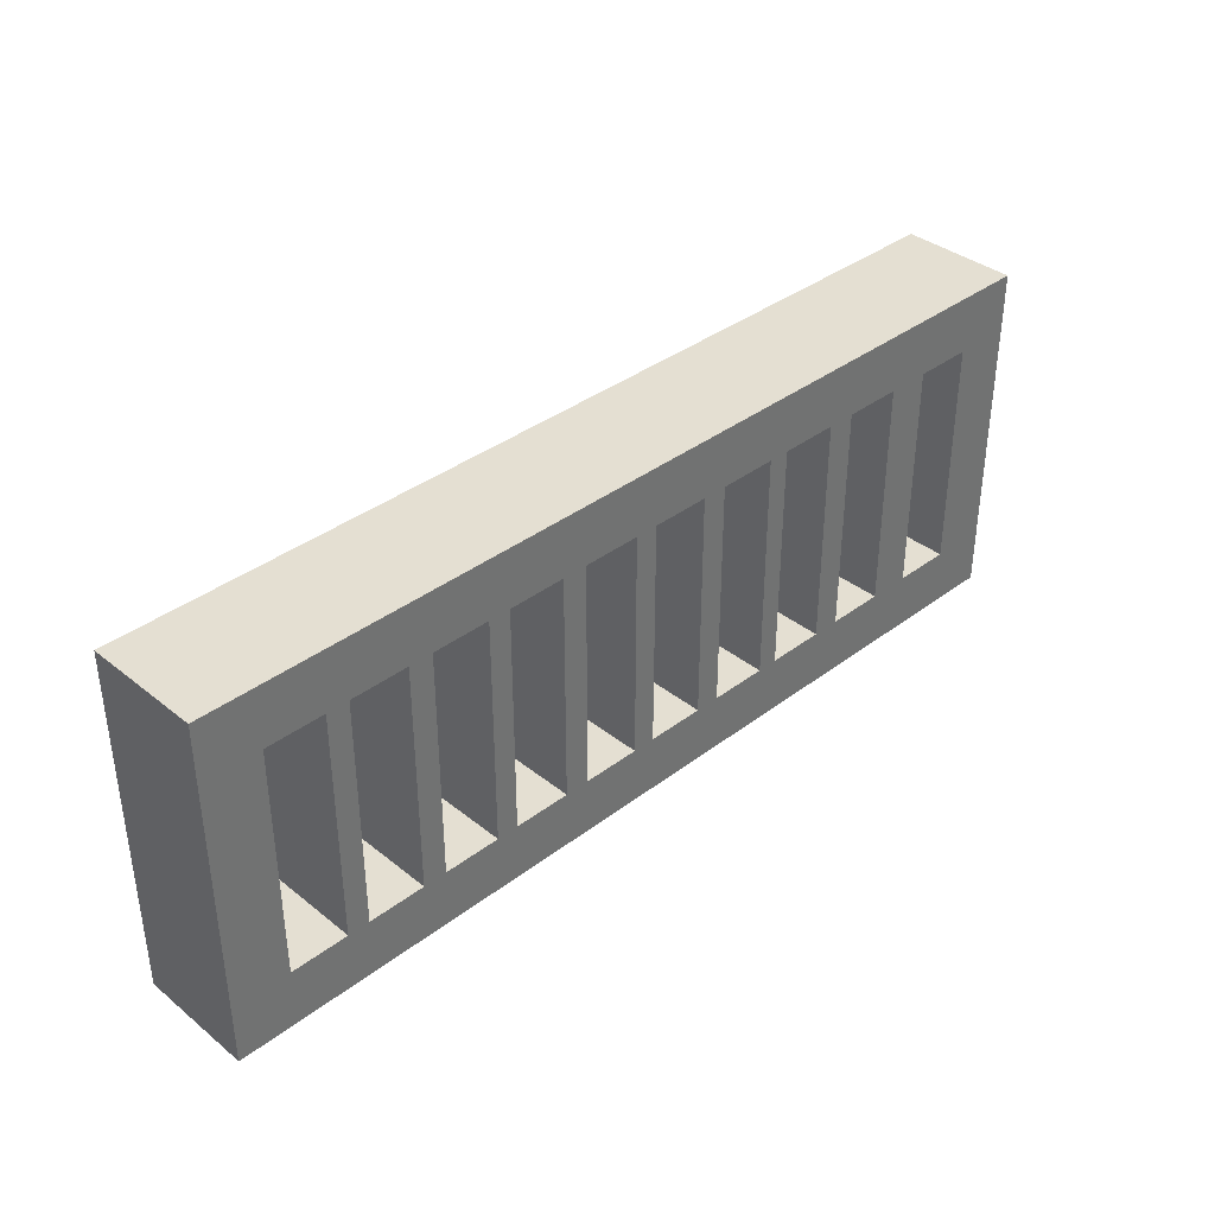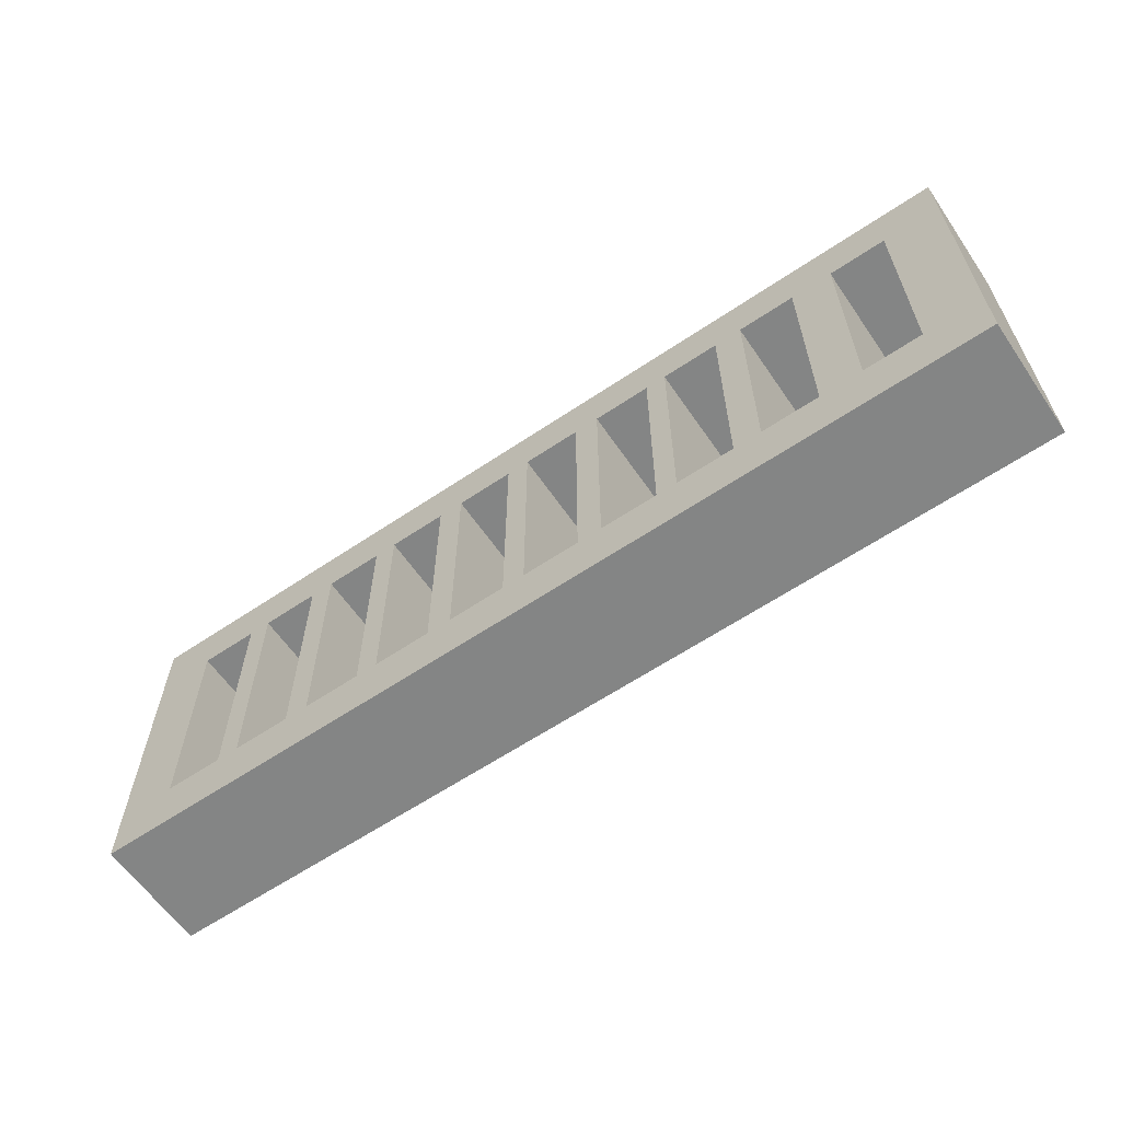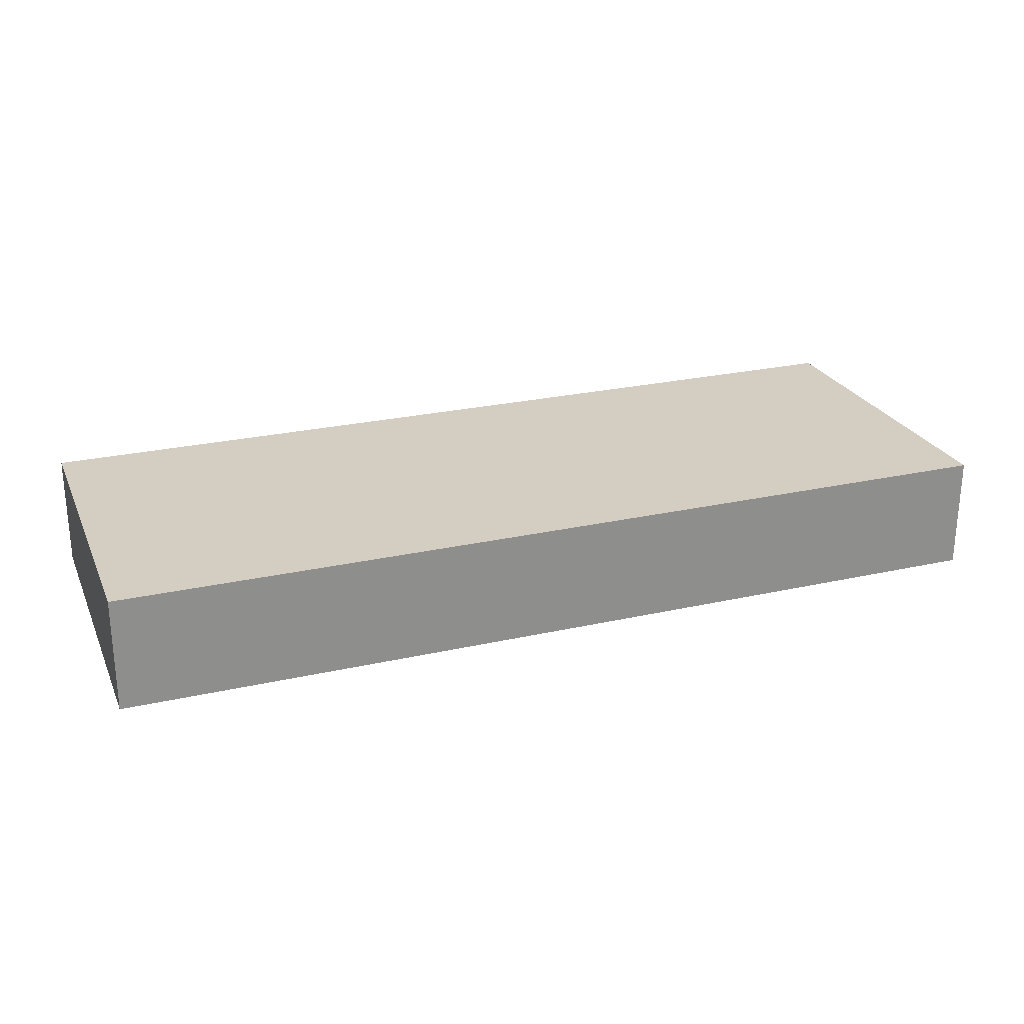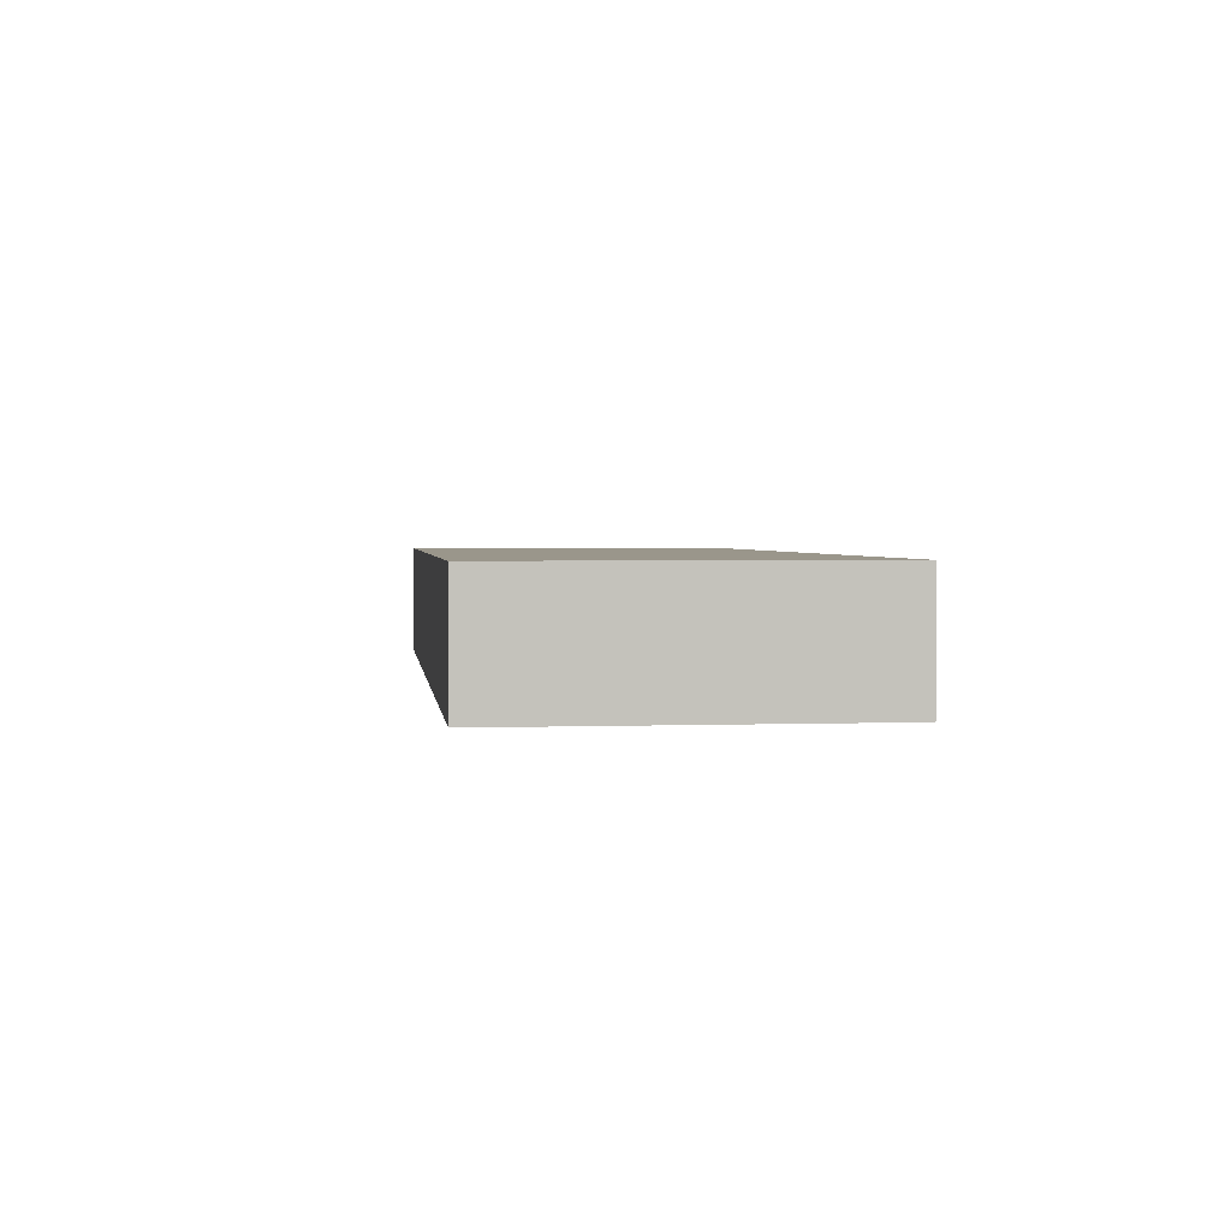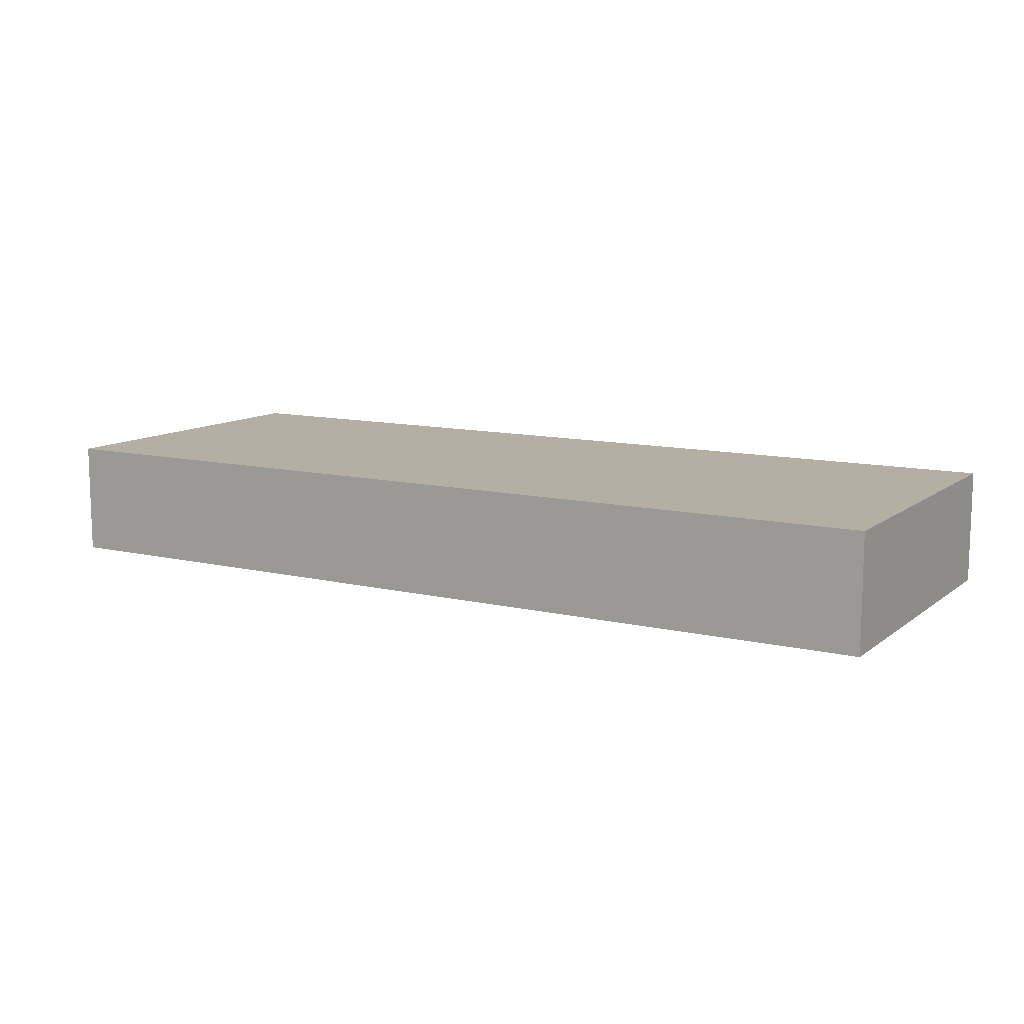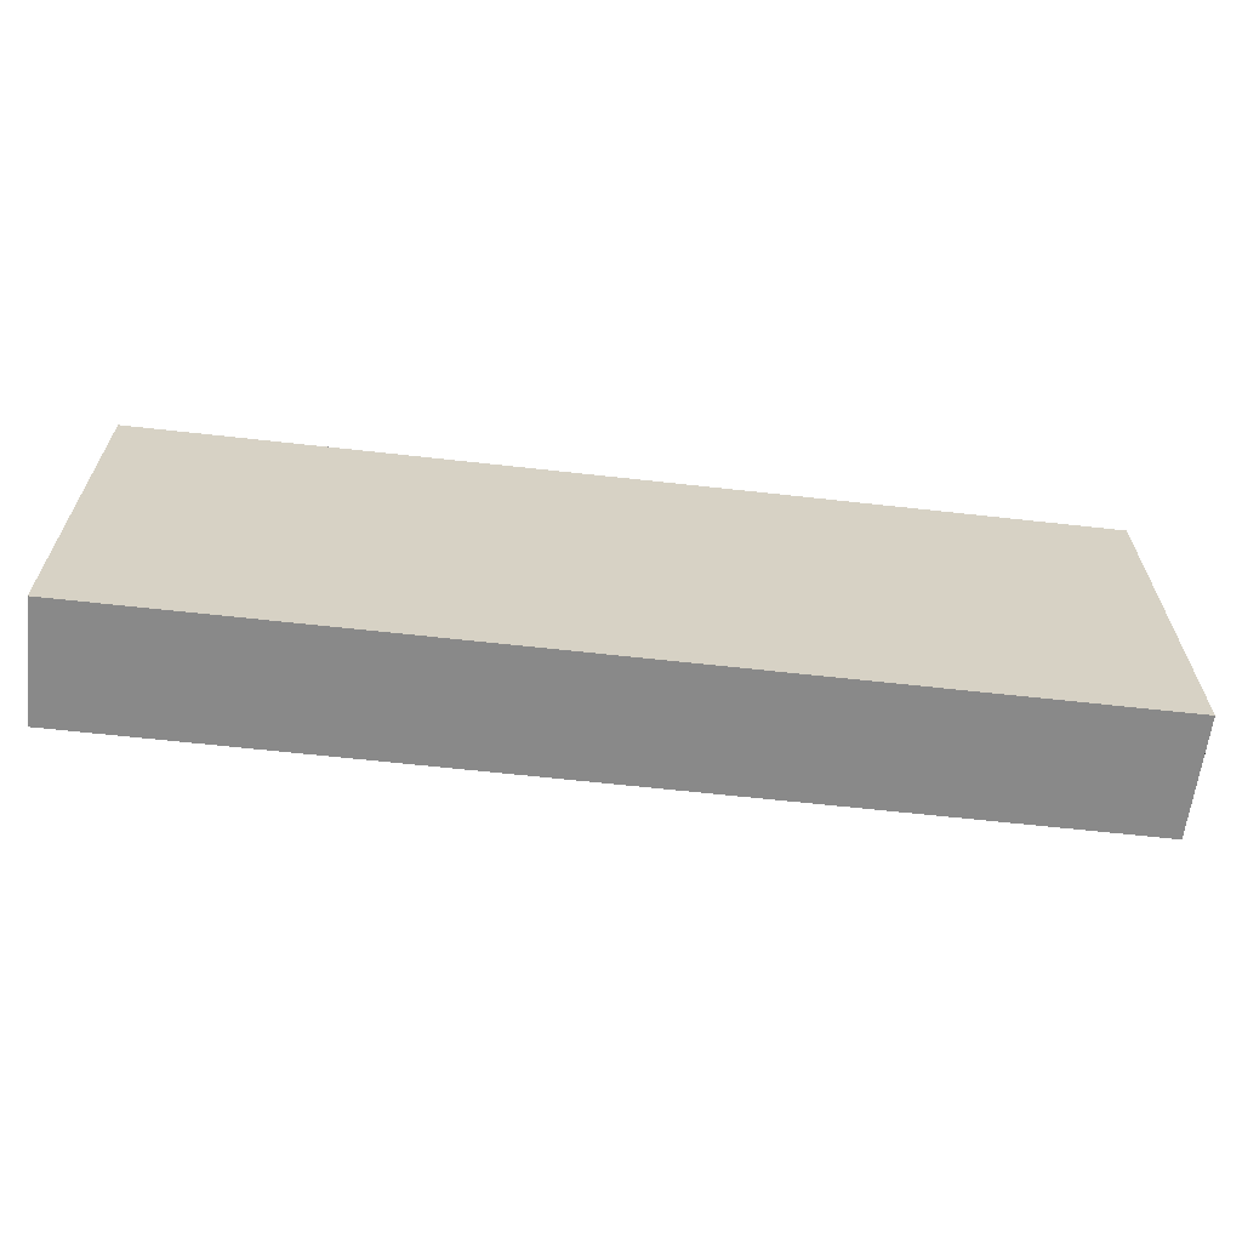
<metadata>
{"format":"obj","ext":"obj","renderer":"f3d","projection":"perspective","resolution":1024,"background":"white","views":[{"elev":37.0,"azim":-44.3,"up":"+Z"},{"elev":-61.6,"azim":34.4,"up":"+Z"},{"elev":24.9,"azim":159.8,"up":"+Y"},{"elev":2.4,"azim":83.0,"up":"+Y"},{"elev":11.1,"azim":-149.8,"up":"+Y"},{"elev":-63.0,"azim":173.5,"up":"+Z"}]}
</metadata>
<code>
v 8 0 -3
v 0 0 -3
v 0 1 -3
v 8 1 -3
v 0 0 0
v 8 0 0
v 8 1 0
v 0 1 0
v 0 1 -3
v 0 1 0
v 8 1 0
v 8 1 -3
v 5.894 0 -0.5
v 5.894 0 -2.5
v 5.394 0 -2.5
v 5.394 0 -0.5
v 3.088 0 -0.5
v 3.088 0 -2.5
v 2.588 0 -2.5
v 2.588 0 -0.5
v 1 0 -0.5
v 1 0 -2.5
v 0.5 0 -2.5
v 0.5 0 -0.5
v 3.804 0 -0.5
v 3.804 0 -2.5
v 3.304 0 -2.5
v 3.304 0 -0.5
v 6.635 0 -0.5
v 6.635 0 -2.5
v 6.135 0 -2.5
v 6.135 0 -0.5
v 5.214 0 -0.5
v 5.214 0 -2.5
v 4.714 0 -2.5
v 4.714 0 -0.5
v 2.398 0 -0.5
v 2.398 0 -2.5
v 1.898 0 -2.5
v 1.898 0 -0.5
v 1.691 0 -0.5
v 1.691 0 -2.5
v 1.191 0 -2.5
v 1.191 0 -0.5
v 4.5 0 -0.5
v 4.5 0 -2.5
v 4 0 -2.5
v 4 0 -0.5
v 7 0 -0.5
v 7.5 0 -0.5
v 7.5 0 -2.5
v 7 0 -2.5
v 0 0 0
v 0 0 -3
v 8 0 -3
v 8 0 0
v 0 0 -3
v 0 0 0
v 0 1 0
v 0 1 -3
v 8 0 0
v 8 0 -3
v 8 1 -3
v 8 1 0
v 5.214 0 -0.5
v 4.714 0 -0.5
v 4.714 0.95 -0.5
v 5.214 0.95 -0.5
v 1.191 0 -0.5
v 1.191 0 -2.5
v 1.191 0.95 -2.5
v 1.191 0.95 -0.5
v 4 0 -0.5
v 4 0 -2.5
v 4 0.95 -2.5
v 4 0.95 -0.5
v 3.804 0 -2.5
v 3.804 0 -0.5
v 3.804 0.95 -0.5
v 3.804 0.95 -2.5
v 6.135 0.95 -2.5
v 6.635 0.95 -2.5
v 6.635 0.95 -0.5
v 6.135 0.95 -0.5
v 5.214 0 -2.5
v 5.214 0 -0.5
v 5.214 0.95 -0.5
v 5.214 0.95 -2.5
v 5.394 0.95 -2.5
v 5.894 0.95 -2.5
v 5.894 0.95 -0.5
v 5.394 0.95 -0.5
v 4 0.95 -2.5
v 4.5 0.95 -2.5
v 4.5 0.95 -0.5
v 4 0.95 -0.5
v 1.691 0 -2.5
v 1.691 0 -0.5
v 1.691 0.95 -0.5
v 1.691 0.95 -2.5
v 0.5 0.95 -2.5
v 1 0.95 -2.5
v 1 0.95 -0.5
v 0.5 0.95 -0.5
v 4.5 0 -0.5
v 4 0 -0.5
v 4 0.95 -0.5
v 4.5 0.95 -0.5
v 3.804 0 -0.5
v 3.304 0 -0.5
v 3.304 0.95 -0.5
v 3.804 0.95 -0.5
v 4.714 0 -0.5
v 4.714 0 -2.5
v 4.714 0.95 -2.5
v 4.714 0.95 -0.5
v 1.898 0 -2.5
v 2.398 0 -2.5
v 2.398 0.95 -2.5
v 1.898 0.95 -2.5
v 1.191 0 -2.5
v 1.691 0 -2.5
v 1.691 0.95 -2.5
v 1.191 0.95 -2.5
v 1.898 0.95 -2.5
v 2.398 0.95 -2.5
v 2.398 0.95 -0.5
v 1.898 0.95 -0.5
v 1.691 0 -0.5
v 1.191 0 -0.5
v 1.191 0.95 -0.5
v 1.691 0.95 -0.5
v 6.135 0 -2.5
v 6.635 0 -2.5
v 6.635 0.95 -2.5
v 6.135 0.95 -2.5
v 4.714 0 -2.5
v 5.214 0 -2.5
v 5.214 0.95 -2.5
v 4.714 0.95 -2.5
v 2.398 0 -0.5
v 1.898 0 -0.5
v 1.898 0.95 -0.5
v 2.398 0.95 -0.5
v 1.191 0.95 -2.5
v 1.691 0.95 -2.5
v 1.691 0.95 -0.5
v 1.191 0.95 -0.5
v 5.394 0 -0.5
v 5.394 0 -2.5
v 5.394 0.95 -2.5
v 5.394 0.95 -0.5
v 2.588 0 -0.5
v 2.588 0 -2.5
v 2.588 0.95 -2.5
v 2.588 0.95 -0.5
v 0.5 0 -0.5
v 0.5 0 -2.5
v 0.5 0.95 -2.5
v 0.5 0.95 -0.5
v 6.635 0 -2.5
v 6.635 0 -0.5
v 6.635 0.95 -0.5
v 6.635 0.95 -2.5
v 5.394 0 -2.5
v 5.894 0 -2.5
v 5.894 0.95 -2.5
v 5.394 0.95 -2.5
v 2.588 0 -2.5
v 3.088 0 -2.5
v 3.088 0.95 -2.5
v 2.588 0.95 -2.5
v 3.304 0 -2.5
v 3.804 0 -2.5
v 3.804 0.95 -2.5
v 3.304 0.95 -2.5
v 6.635 0 -0.5
v 6.135 0 -0.5
v 6.135 0.95 -0.5
v 6.635 0.95 -0.5
v 7 0 -0.5
v 7 0 -2.5
v 7 0.95 -2.5
v 7 0.95 -0.5
v 1 0 -0.5
v 0.5 0 -0.5
v 0.5 0.95 -0.5
v 1 0.95 -0.5
v 3.304 0.95 -2.5
v 3.804 0.95 -2.5
v 3.804 0.95 -0.5
v 3.304 0.95 -0.5
v 7 0 -2.5
v 7.5 0 -2.5
v 7.5 0.95 -2.5
v 7 0.95 -2.5
v 2.588 0.95 -2.5
v 3.088 0.95 -2.5
v 3.088 0.95 -0.5
v 2.588 0.95 -0.5
v 7.5 0 -2.5
v 7.5 0 -0.5
v 7.5 0.95 -0.5
v 7.5 0.95 -2.5
v 7.5 0.95 -2.5
v 7.5 0.95 -0.5
v 7 0.95 -0.5
v 7 0.95 -2.5
v 5.894 0 -0.5
v 5.394 0 -0.5
v 5.394 0.95 -0.5
v 5.894 0.95 -0.5
v 5.894 0 -2.5
v 5.894 0 -0.5
v 5.894 0.95 -0.5
v 5.894 0.95 -2.5
v 3.088 0 -2.5
v 3.088 0 -0.5
v 3.088 0.95 -0.5
v 3.088 0.95 -2.5
v 0.5 0 -2.5
v 1 0 -2.5
v 1 0.95 -2.5
v 0.5 0.95 -2.5
v 7.5 0 -0.5
v 7 0 -0.5
v 7 0.95 -0.5
v 7.5 0.95 -0.5
v 6.135 0 -0.5
v 6.135 0 -2.5
v 6.135 0.95 -2.5
v 6.135 0.95 -0.5
v 3.304 0 -0.5
v 3.304 0 -2.5
v 3.304 0.95 -2.5
v 3.304 0.95 -0.5
v 1.898 0 -0.5
v 1.898 0 -2.5
v 1.898 0.95 -2.5
v 1.898 0.95 -0.5
v 2.398 0 -2.5
v 2.398 0 -0.5
v 2.398 0.95 -0.5
v 2.398 0.95 -2.5
v 3.088 0 -0.5
v 2.588 0 -0.5
v 2.588 0.95 -0.5
v 3.088 0.95 -0.5
v 4.5 0 -2.5
v 4.5 0 -0.5
v 4.5 0.95 -0.5
v 4.5 0.95 -2.5
v 4.714 0.95 -2.5
v 5.214 0.95 -2.5
v 5.214 0.95 -0.5
v 4.714 0.95 -0.5
v 1 0 -2.5
v 1 0 -0.5
v 1 0.95 -0.5
v 1 0.95 -2.5
v 4 0 -2.5
v 4.5 0 -2.5
v 4.5 0.95 -2.5
v 4 0.95 -2.5
f 1 2 4
f 4 2 3
f 5 6 8
f 8 6 7
f 9 10 12
f 12 10 11
f 14 31 13
f 13 31 32
f 13 32 56
f 56 32 29
f 56 29 49
f 49 29 52
f 52 29 30
f 52 30 55
f 55 30 31
f 55 31 14
f 14 15 55
f 55 15 34
f 55 34 35
f 15 16 34
f 34 16 33
f 33 16 56
f 33 56 36
f 36 56 45
f 36 45 35
f 35 45 46
f 35 46 55
f 55 46 47
f 55 47 54
f 54 47 26
f 54 26 27
f 16 13 56
f 18 27 17
f 17 27 28
f 17 28 53
f 53 28 25
f 53 25 48
f 48 25 47
f 47 25 26
f 27 18 54
f 54 18 19
f 54 19 38
f 38 19 37
f 37 19 20
f 37 20 53
f 53 20 17
f 22 43 21
f 21 43 44
f 21 44 53
f 53 44 41
f 53 41 40
f 40 41 42
f 40 42 39
f 39 42 54
f 39 54 38
f 43 22 54
f 54 22 23
f 54 23 53
f 53 23 24
f 53 24 21
f 40 37 53
f 42 43 54
f 53 48 56
f 56 48 45
f 49 50 56
f 56 50 51
f 56 51 55
f 55 51 52
f 57 58 60
f 60 58 59
f 61 62 64
f 64 62 63
f 65 66 68
f 68 66 67
f 69 70 72
f 72 70 71
f 73 74 76
f 76 74 75
f 77 78 80
f 80 78 79
f 82 83 81
f 81 83 84
f 85 86 88
f 88 86 87
f 90 91 89
f 89 91 92
f 94 95 93
f 93 95 96
f 97 98 100
f 100 98 99
f 102 103 101
f 101 103 104
f 105 106 108
f 108 106 107
f 109 110 112
f 112 110 111
f 113 114 116
f 116 114 115
f 117 118 120
f 120 118 119
f 121 122 124
f 124 122 123
f 126 127 125
f 125 127 128
f 129 130 132
f 132 130 131
f 133 134 136
f 136 134 135
f 137 138 140
f 140 138 139
f 141 142 144
f 144 142 143
f 146 147 145
f 145 147 148
f 149 150 152
f 152 150 151
f 153 154 156
f 156 154 155
f 157 158 160
f 160 158 159
f 161 162 164
f 164 162 163
f 165 166 168
f 168 166 167
f 169 170 172
f 172 170 171
f 173 174 176
f 176 174 175
f 177 178 180
f 180 178 179
f 181 182 184
f 184 182 183
f 185 186 188
f 188 186 187
f 190 191 189
f 189 191 192
f 193 194 196
f 196 194 195
f 198 199 197
f 197 199 200
f 201 202 204
f 204 202 203
f 205 206 208
f 208 206 207
f 209 210 212
f 212 210 211
f 213 214 216
f 216 214 215
f 217 218 220
f 220 218 219
f 221 222 224
f 224 222 223
f 225 226 228
f 228 226 227
f 229 230 232
f 232 230 231
f 233 234 236
f 236 234 235
f 237 238 240
f 240 238 239
f 241 242 244
f 244 242 243
f 245 246 248
f 248 246 247
f 249 250 252
f 252 250 251
f 254 255 253
f 253 255 256
f 257 258 260
f 260 258 259
f 261 262 264
f 264 262 263

</code>
